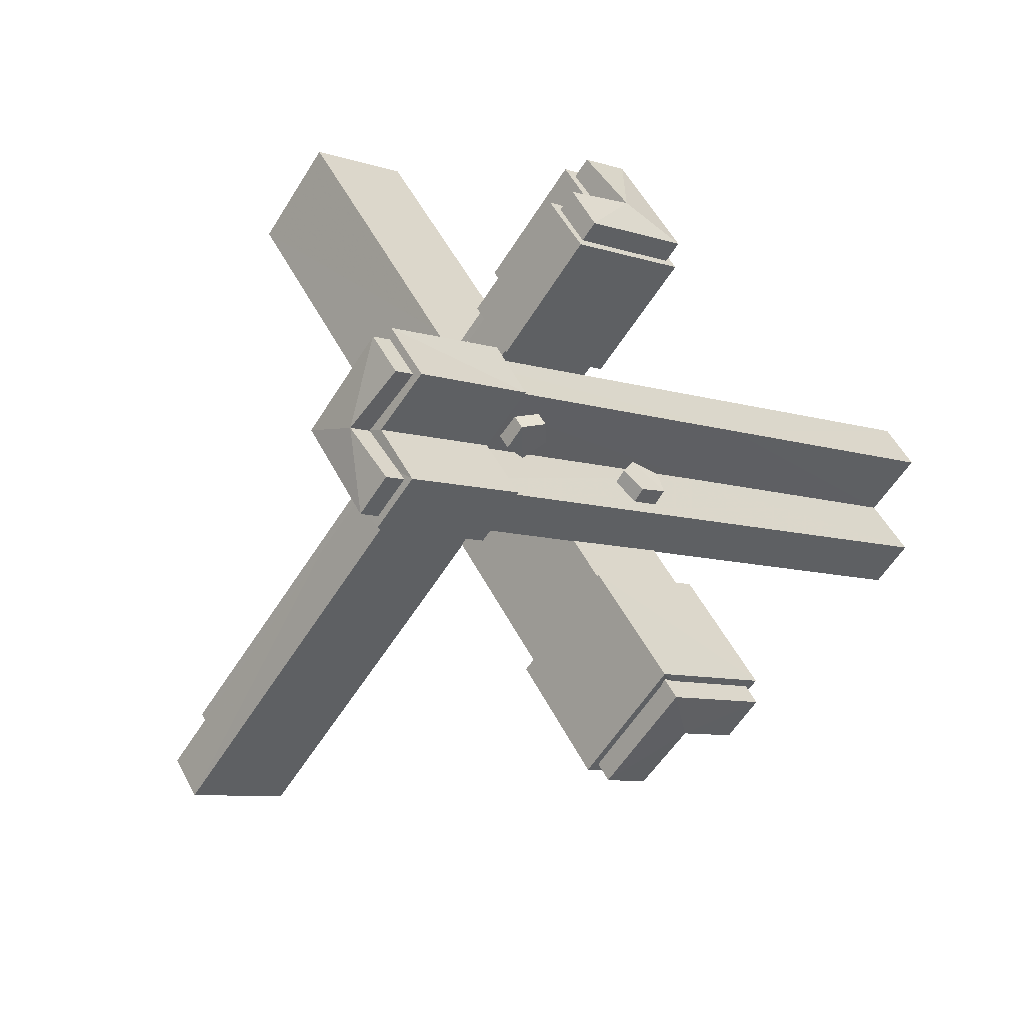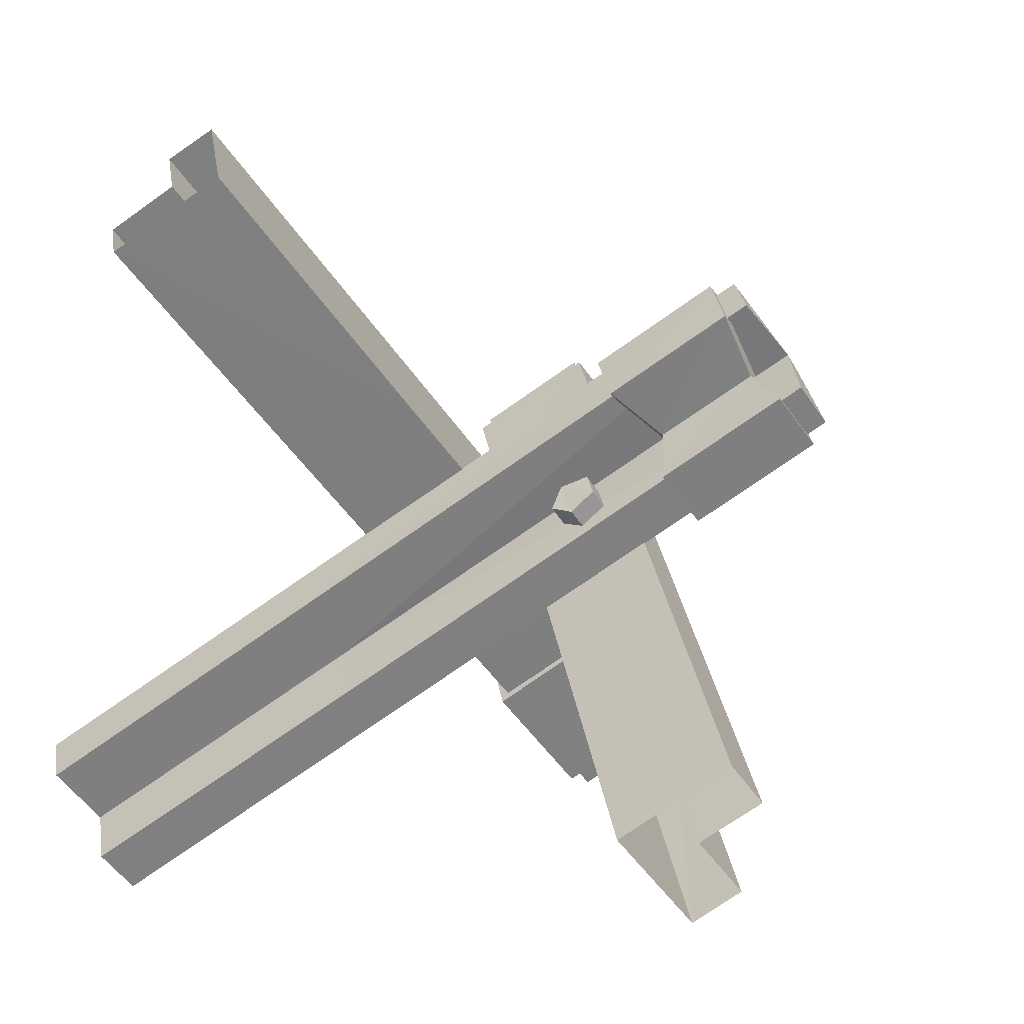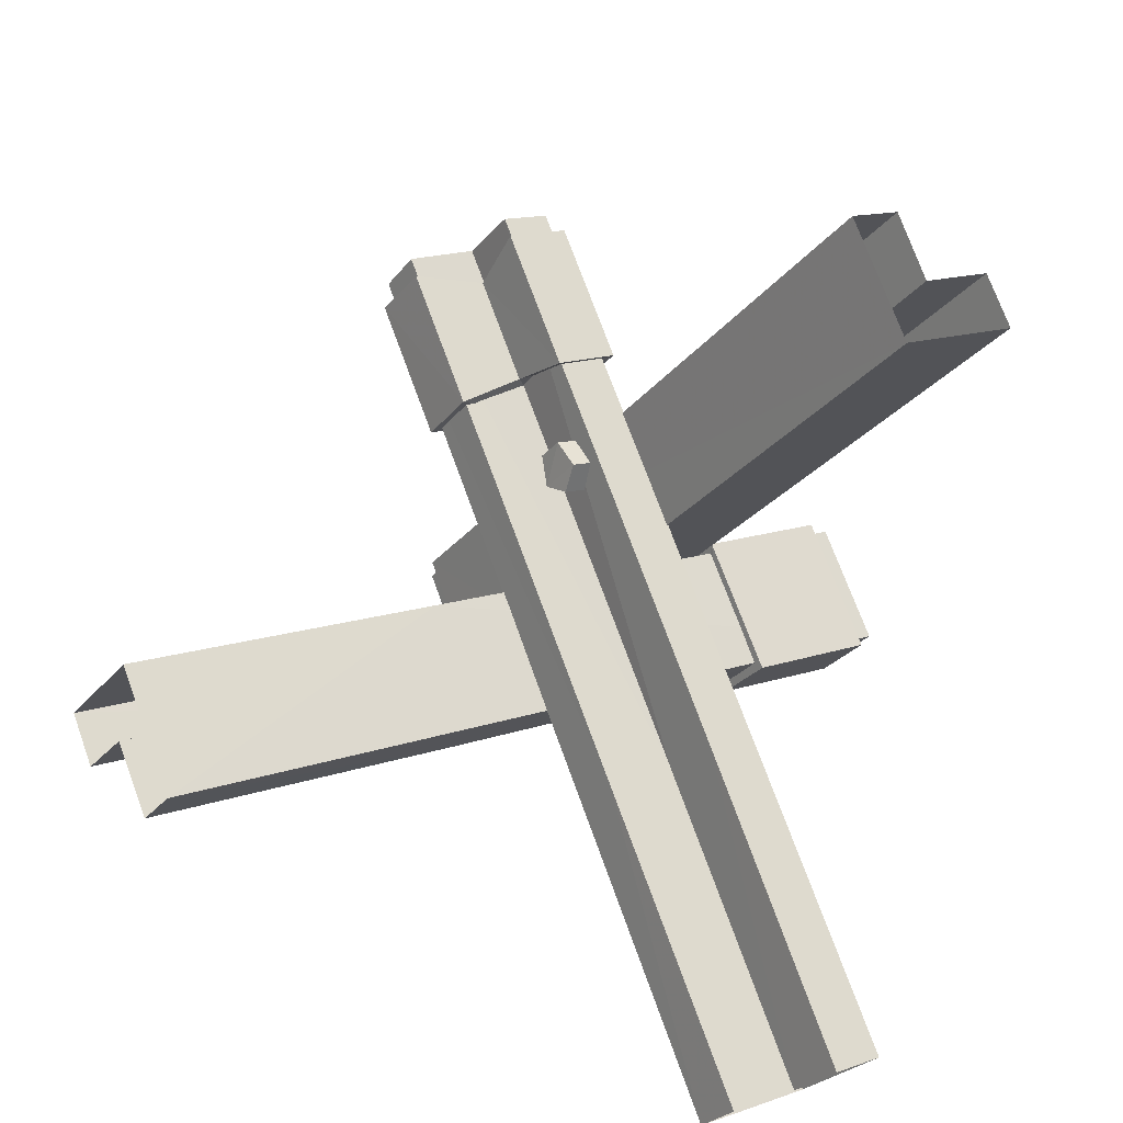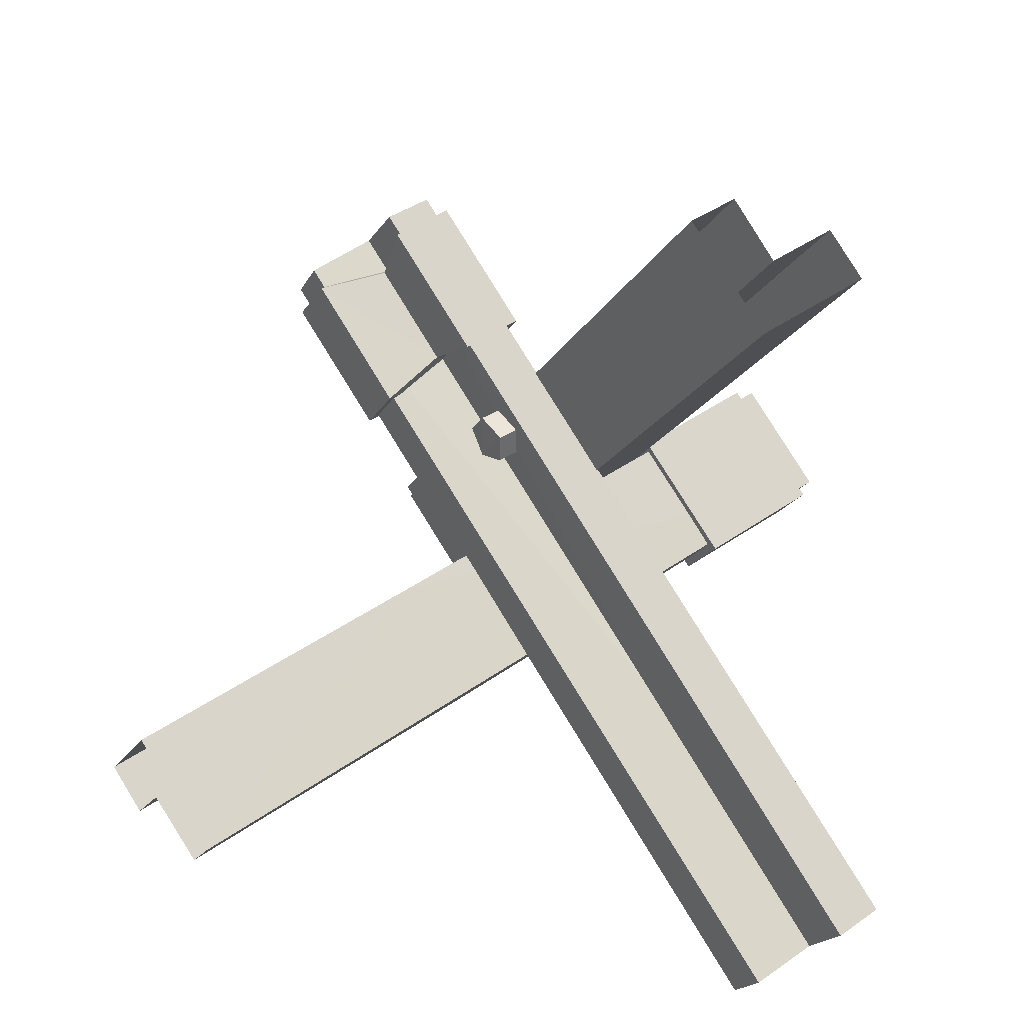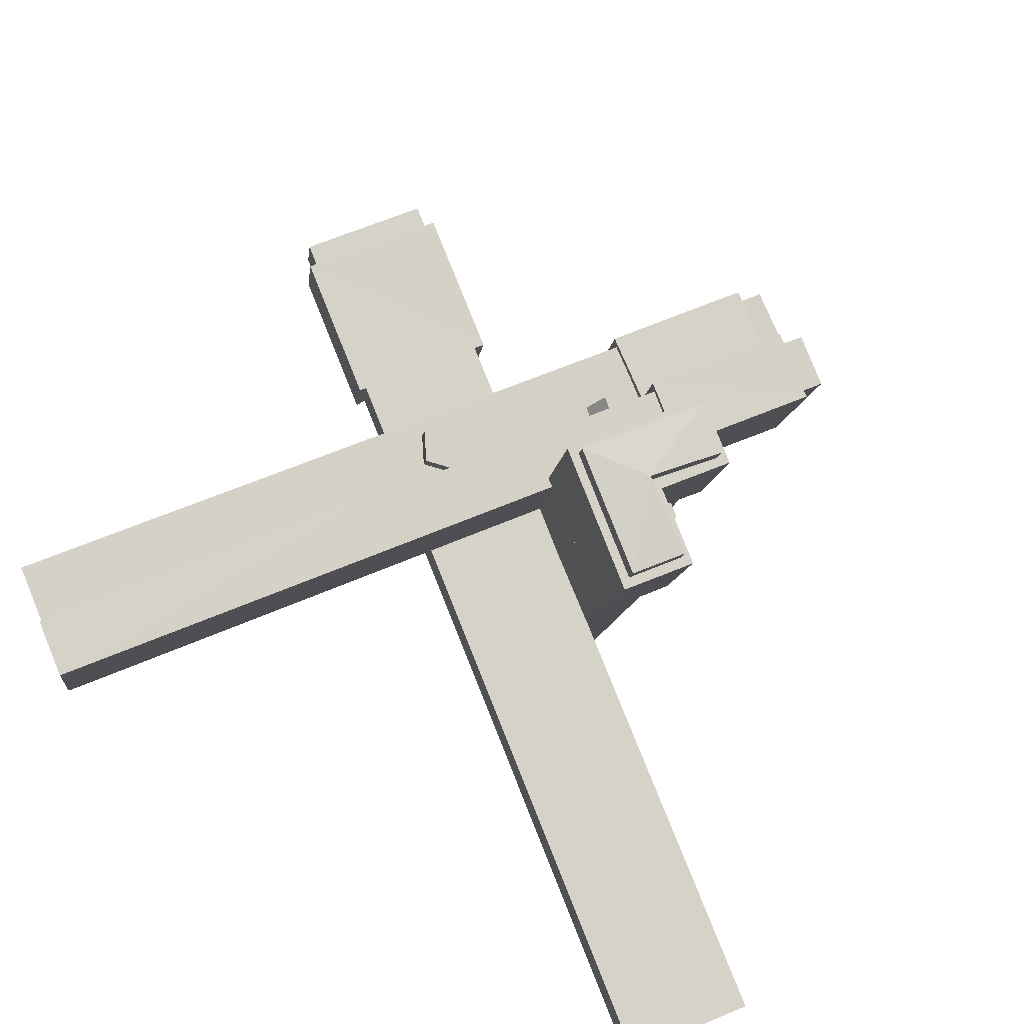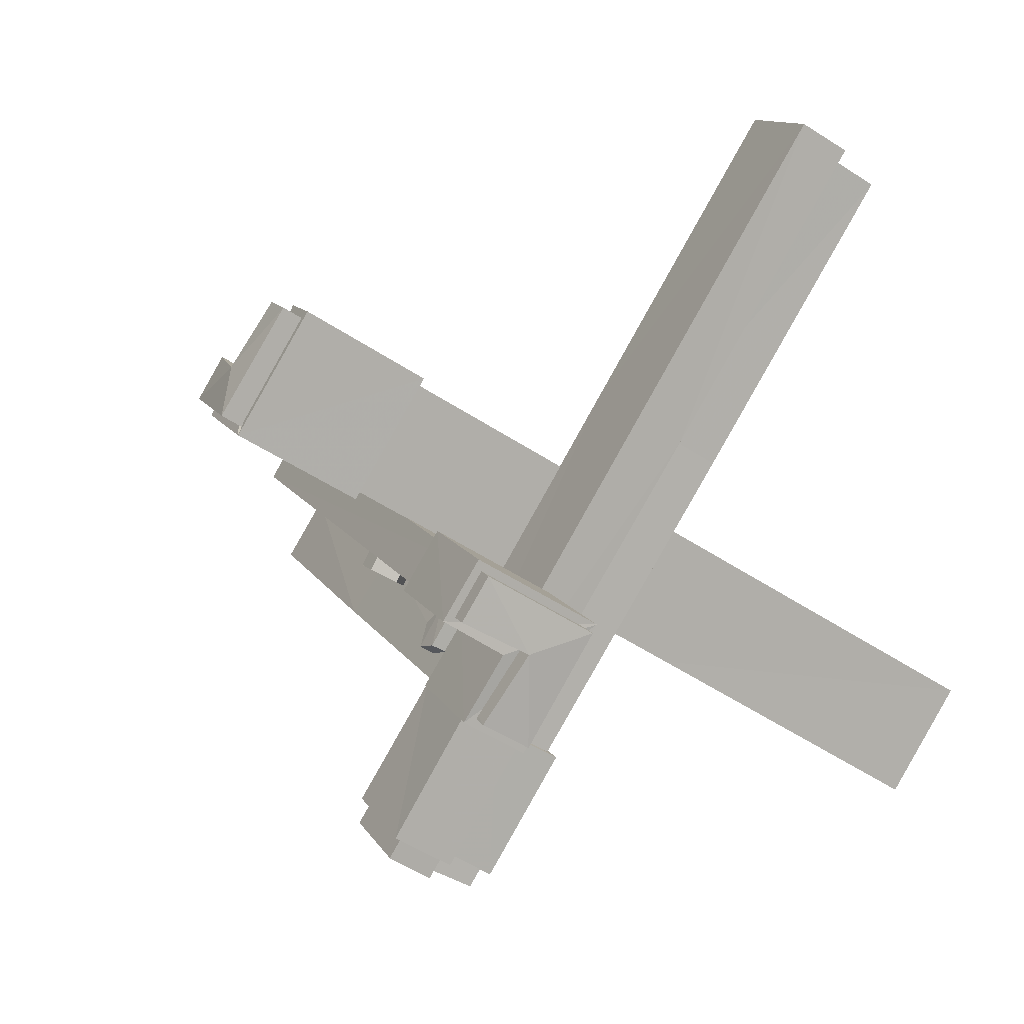
<metadata>
{"format":"obj","ext":"obj","renderer":"f3d","projection":"perspective","resolution":1024,"background":"white","views":[{"elev":77.5,"azim":21.9,"up":"+Y"},{"elev":11.5,"azim":34.2,"up":"+Z"},{"elev":-79.1,"azim":73.2,"up":"+Y"},{"elev":-66.8,"azim":86.3,"up":"+Y"},{"elev":-59.5,"azim":146.9,"up":"+Z"},{"elev":30.8,"azim":-155.2,"up":"+Z"}]}
</metadata>
<code>
v -1.82 3.76 0.64
v 3.39 -1.77 -1.94
v -1.5 4.51 -0.29
v 3.73 -0.99 -2.9
v -1.13 4.72 0
v 2.03 1.43 -1.55
v 4.12 -0.77 -2.58
v -0.84 4.55 0.96
v -0.97 4.25 1.33
v 4.41 -0.94 -1.63
v 4.27 -1.27 -1.22
v -0.84 2.56 0.13
v -1.76 3.52 0.58
v -0.47 3.42 -0.93
v -1.39 4.38 -0.47
v -0 3.69 -0.53
v -0.9 4.66 -0.08
v -0.2 3.26 0.02
v -1.11 4.23 0.48
v 0.3 3.52 0.41
v -0.61 4.48 0.87
v 0.12 3.12 0.92
v -0.79 4.08 1.37
v -0.09 2.88 -3.21
v 0.9 3.45 -2.39
v -0.46 2.03 -2.16
v 0.53 2.6 -1.34
v -0.54 3.35 -2.99
v -0.91 2.5 -1.93
v -0.01 3.65 -2.55
v -0.37 2.82 -1.51
v 0.01 4.39 -1.95
v -0.46 4.12 -2.33
v -0.35 3.54 -0.89
v -0.83 3.27 -1.28
v 1.94 2.31 2.58
v 2.31 3.17 1.51
v 0.94 1.74 1.77
v 1.31 2.6 0.71
v 2.38 1.84 2.35
v 1.39 1.27 1.55
v 2.47 2.23 1.7
v 1.7 1.79 1.08
v 3.21 2.23 1.07
v 3.03 1.82 1.57
v 2.21 1.66 0.26
v 2.03 1.25 0.76
v 0.27 3.25 -0.41
v -0.69 2.65 -1.18
v 0.07 3.38 -0.26
v -0.89 2.78 -1.03
v -0 3.21 -0.05
v -0.96 2.61 -0.81
v 0.16 2.98 -0.06
v -0.8 2.38 -0.83
v 0.32 3 -0.29
v -0.63 2.4 -1.05
v -1.39 4.26 0.58
v 1.8 0.98 -0.99
v 3.92 -1.22 -2.02
v 1.39 2.18 -0.4
v 1.1 1.29 0.66
v 1.6 1.98 -0.51
v 1.3 1.09 0.56
v 1.46 1.8 -0.7
v 1.16 0.91 0.36
v 1.17 1.88 -0.71
v 0.87 0.99 0.35
v 1.13 2.11 -0.53
v 0.83 1.22 0.53
v -0.36 3.46 -3.13
v -0.02 3.11 -3.3
v -1.73 0.36 0.7
v -2.26 -2.04 3.05
v -2.62 -1.66 3.22
v 0.85 3.61 -2.58
v -0.47 0.5 1.25
v -1.35 -1.52 3.78
v 0.06 4.43 -2.19
v -2.16 -0.67 4.18
v -0.28 4.23 -2.48
v -1.65 1.14 1.34
v -2.54 -0.89 3.88
v 2.51 2.04 2.45
v 2.17 2.39 2.61
v -1.48 -0.25 -0.79
v -4.14 -1.2 -2.48
v -3.78 -1.57 -2.66
v 2.5 3.15 1.68
v -1.48 0.89 -1.55
v -3.81 -0.42 -3.44
v 2.72 2.56 1.9
v -1.28 0.21 -1.35
v -3.59 -1.12 -3.22
v 3.29 2.32 1.29
v -3 -1.27 -3.84
v 3.16 2.02 1.67
v -0.84 -0.27 -1.58
v -3.14 -1.59 -3.44
v 0.22 3.78 -2.73
v -1.18 0.66 1.13
v -2.09 -1.36 3.65
o Node 0
f 3 2 1
f 4 2 3
f 4 4 3
f 5 4 4
f 5 5 4
f 3 5 5
f 6 3 5
f 4 3 6
f 7 4 6
f 7 4 7
f 8 7 7
f 8 7 8
f 9 8 8
f 10 8 9
f 11 10 9
f 11 10 11
f 11 11 11
f 11 11 11
f 9 11 11
f 2 11 9
f 1 2 9
f 1 2 1
f 12 1 1
f 12 1 12
f 13 12 12
f 14 12 13
f 15 14 13
f 15 14 15
f 14 15 15
f 14 15 14
f 15 14 14
f 16 14 15
f 17 16 15
f 17 16 17
f 16 17 17
f 16 17 16
f 17 16 16
f 18 16 17
f 19 18 17
f 19 18 19
f 20 19 19
f 20 19 20
f 21 20 20
f 22 20 21
f 23 22 21
f 23 22 23
f 22 23 23
f 22 23 22
f 23 22 22
f 12 22 23
f 13 12 23
f 13 12 13
f 24 13 13
f 24 13 24
f 25 24 24
f 26 24 25
f 27 26 25
f 27 26 27
f 28 27 27
f 28 27 28
f 24 28 28
f 29 28 24
f 26 29 24
f 26 29 26
f 30 26 26
f 30 26 30
f 28 30 30
f 31 30 28
f 29 31 28
f 29 31 29
f 32 29 29
f 32 29 32
f 33 32 32
f 34 32 33
f 35 34 33
f 35 34 35
f 25 35 35
f 25 35 25
f 32 25 25
f 27 25 32
f 34 27 32
f 34 27 34
f 36 34 34
f 36 34 36
f 37 36 36
f 38 36 37
f 39 38 37
f 39 38 39
f 40 39 39
f 40 39 40
f 36 40 40
f 41 40 36
f 38 41 36
f 38 41 38
f 42 38 38
f 42 38 42
f 40 42 42
f 43 42 40
f 41 43 40
f 41 43 41
f 44 41 41
f 44 41 44
f 45 44 44
f 46 44 45
f 47 46 45
f 47 46 47
f 37 47 47
f 37 47 37
f 44 37 37
f 39 37 44
f 46 39 44
f 46 39 46
f 48 46 46
f 48 46 48
f 49 48 48
f 50 48 49
f 51 50 49
f 52 50 51
f 53 52 51
f 54 52 53
f 55 54 53
f 56 54 55
f 57 56 55
f 48 56 57
f 49 48 57
f 49 48 49
f 56 49 49
f 56 49 56
f 48 56 56
f 54 56 48
f 50 54 48
f 52 54 50
f 52 52 50
f 58 52 52
f 58 58 52
f 5 58 58
f 59 5 58
f 6 5 59
f 60 6 59
f 7 6 60
f 7 7 60
f 49 7 7
f 49 49 7
f 51 49 49
f 57 51 49
f 53 51 57
f 55 53 57
f 55 53 55
f 61 55 55
f 61 55 61
f 62 61 61
f 63 61 62
f 64 63 62
f 65 63 64
f 66 65 64
f 67 65 66
f 68 67 66
f 69 67 68
f 70 69 68
f 61 69 70
f 62 61 70
f 62 61 62
f 69 62 62
f 69 62 69
f 61 69 69
f 67 69 61
f 63 67 61
f 65 67 63
f 65 65 63
f 62 65 65
f 62 62 65
f 64 62 62
f 70 64 62
f 66 64 70
f 68 66 70
f 68 66 68
f 71 68 68
f 71 68 71
f 72 71 71
f 73 71 72
f 74 73 72
f 75 73 74
f 75 75 74
f 76 75 75
f 76 76 75
f 72 76 76
f 77 72 76
f 74 72 77
f 78 74 77
f 78 74 78
f 76 78 78
f 76 78 76
f 79 76 76
f 77 76 79
f 80 77 79
f 78 77 80
f 78 78 80
f 81 78 78
f 81 81 78
f 79 81 81
f 82 79 81
f 80 79 82
f 83 80 82
f 83 80 83
f 84 83 83
f 84 83 84
f 85 84 84
f 86 84 85
f 87 86 85
f 88 86 87
f 88 88 87
f 89 88 88
f 89 89 88
f 85 89 89
f 90 85 89
f 87 85 90
f 91 87 90
f 91 87 91
f 92 91 91
f 92 91 92
f 84 92 92
f 93 92 84
f 86 93 84
f 94 93 86
f 88 94 86
f 88 94 88
f 89 88 88
f 89 88 89
f 95 89 89
f 90 89 95
f 96 90 95
f 91 90 96
f 91 91 96
f 97 91 91
f 97 97 91
f 95 97 97
f 98 95 97
f 96 95 98
f 99 96 98
f 99 96 99
f 5 99 99
f 5 99 5
f 3 5 5
f 58 5 3
f 1 58 3
f 58 58 1
f 9 58 1
f 8 58 9
f 8 8 9
f 71 8 8
f 71 71 8
f 72 71 71
f 100 72 71
f 76 72 100
f 100 76 100
f 79 76 100
f 81 79 100
f 81 79 81
f 100 81 81
f 100 81 100
f 71 100 100
f 101 100 71
f 73 101 71
f 101 101 73
f 75 101 73
f 102 101 75
f 102 102 75
f 84 102 102
f 84 84 102
f 85 84 84
f 92 85 84
f 89 85 92
f 92 89 92
f 95 89 92
f 97 95 92
f 97 95 97
f 10 97 97
f 10 97 10
f 59 10 10
f 8 10 59
f 8 8 59
f 21 8 8
f 21 21 8
f 19 21 21
f 20 19 21
f 20 19 20
f 20 20 20
f 20 20 20
f 18 20 20
f 19 20 18
f 19 19 18
f 20 19 19
f 20 20 19
f 18 20 20
f 22 18 20
f 22 18 22
f 18 22 22
f 18 22 18
f 22 18 18
f 12 18 22
f 12 12 22
f 14 12 12
f 14 14 12
f 12 14 14
f 16 12 14
f 16 12 16
f 18 16 16
f 18 16 18
f 12 18 18
f 16 18 12
f 16 16 12
f 23 16 16
f 23 23 16
f 13 23 23
f 21 13 23
f 21 13 21
f 13 21 21
f 13 21 13
f 21 13 13
f 19 13 21
f 19 19 21
f 19 19 19
f 19 19 19
f 13 19 19
f 17 13 19
f 17 13 17
f 13 17 17
f 13 17 13
f 17 13 13
f 15 13 17
f 15 15 17
f 31 15 15
f 31 31 15
f 30 31 31
f 35 30 31
f 35 30 35
f 35 35 35
f 35 35 35
f 33 35 35
f 30 35 33
f 30 30 33
f 35 30 30
f 35 35 30
f 34 35 35
f 31 34 35
f 31 34 31
f 29 31 31
f 29 31 29
f 26 29 29
f 27 29 26
f 27 27 26
f 29 27 27
f 29 29 27
f 31 29 29
f 27 31 29
f 27 31 27
f 34 27 27
f 34 27 34
f 31 34 34
f 27 34 31
f 27 27 31
f 24 27 27
f 24 24 27
f 25 24 24
f 28 25 24
f 28 25 28
f 25 28 28
f 25 28 25
f 28 25 25
f 30 25 28
f 30 30 28
f 30 30 30
f 30 30 30
f 25 30 30
f 33 25 30
f 33 25 33
f 25 33 33
f 25 33 25
f 33 25 25
f 32 25 33
f 32 32 33
f 43 32 32
f 43 43 32
f 42 43 43
f 47 42 43
f 47 42 47
f 47 47 47
f 47 47 47
f 45 47 47
f 42 47 45
f 42 42 45
f 47 42 42
f 47 47 42
f 46 47 47
f 43 46 47
f 43 46 43
f 41 43 43
f 41 43 41
f 38 41 41
f 39 41 38
f 39 39 38
f 41 39 39
f 41 41 39
f 43 41 41
f 39 43 41
f 39 43 39
f 46 39 39
f 46 39 46
f 43 46 46
f 39 46 43
f 39 39 43
f 36 39 39
f 36 36 39
f 37 36 36
f 40 37 36
f 40 37 40
f 37 40 40
f 37 40 37
f 40 37 37
f 42 37 40
f 42 42 40
f 42 42 42
f 42 42 42
f 37 42 42
f 45 37 42
f 45 37 45
f 37 45 45
f 37 45 37
f 45 37 37
f 44 37 45
f 44 44 45
f 60 44 44
f 60 60 44
f 10 60 60
f 59 10 60
f 59 10 59
f 59 59 59
f 59 59 59
f 58 59 59
f 8 59 58
f 8 8 58
f 82 8 8
f 82 82 8
f 83 82 82
f 102 83 82
f 102 83 102
f 82 102 102
f 82 102 82
f 100 82 82
f 101 82 100
f 101 101 100
f 101 101 101
f 101 101 101
f 82 101 101
f 102 82 101
f 102 82 102
f 82 102 102
f 82 102 82
f 81 82 82
f 100 82 81
f 100 100 81
f 93 100 100
f 93 93 100
f 98 93 93
f 94 98 93
f 94 98 94
f 94 94 94
f 94 94 94
f 99 94 94
f 98 94 99
f 98 98 99
f 92 98 98
f 92 92 98
f 97 92 92
f 93 97 92
f 93 97 93
f 93 93 93
f 93 93 93
f 98 93 93
f 97 93 98

</code>
